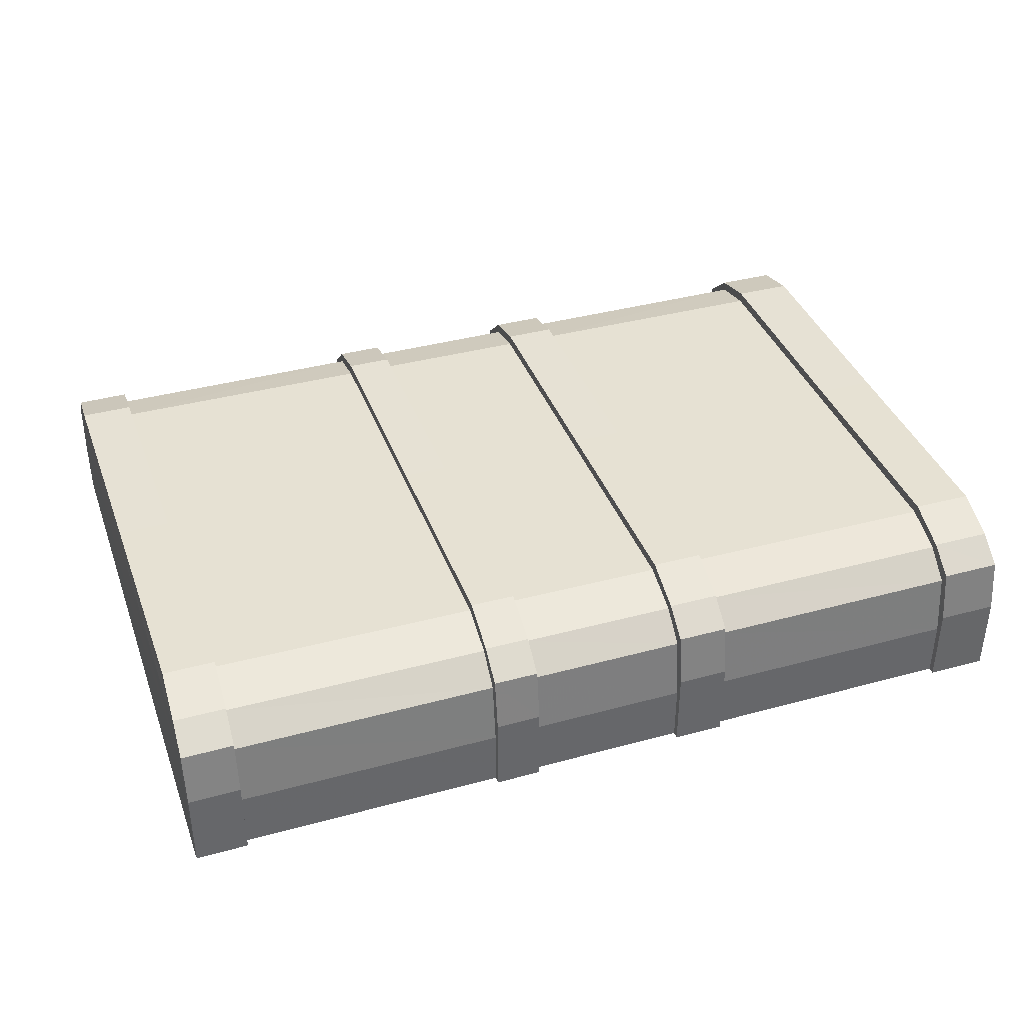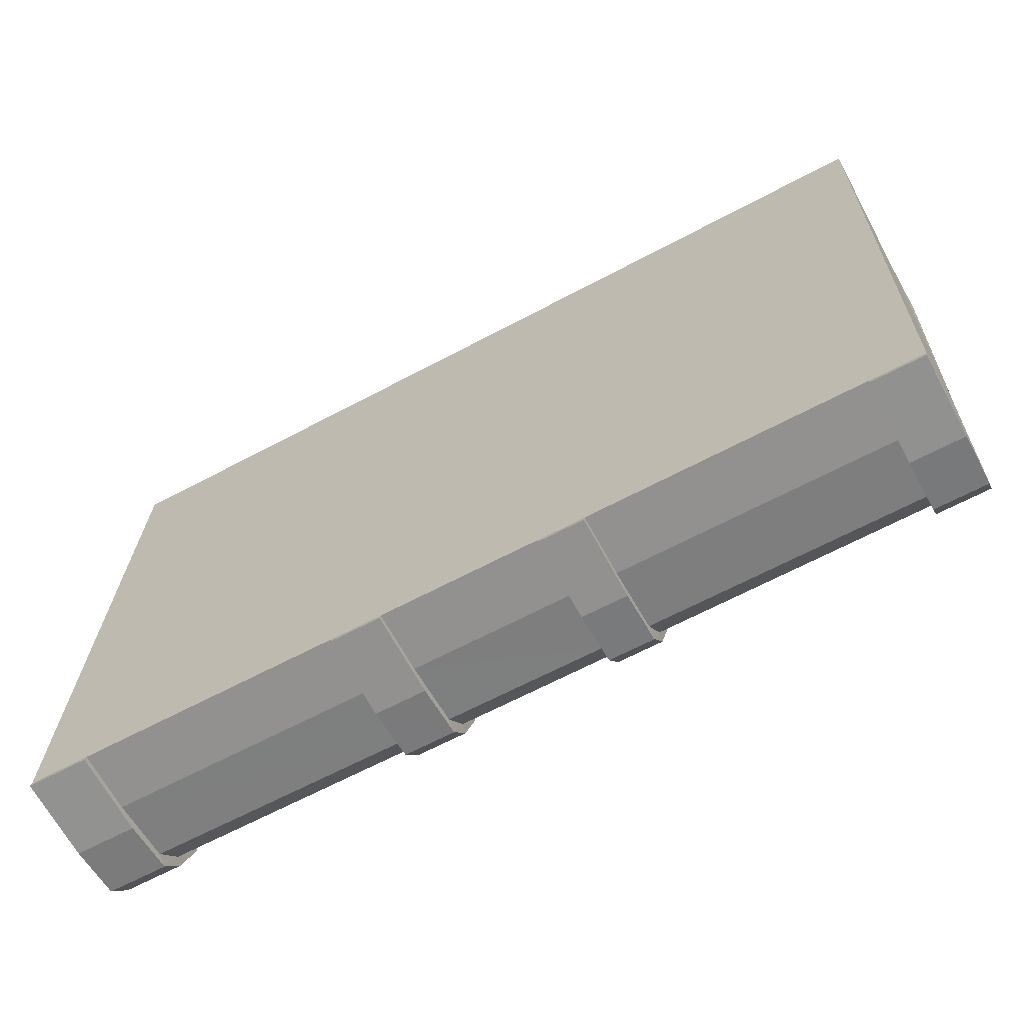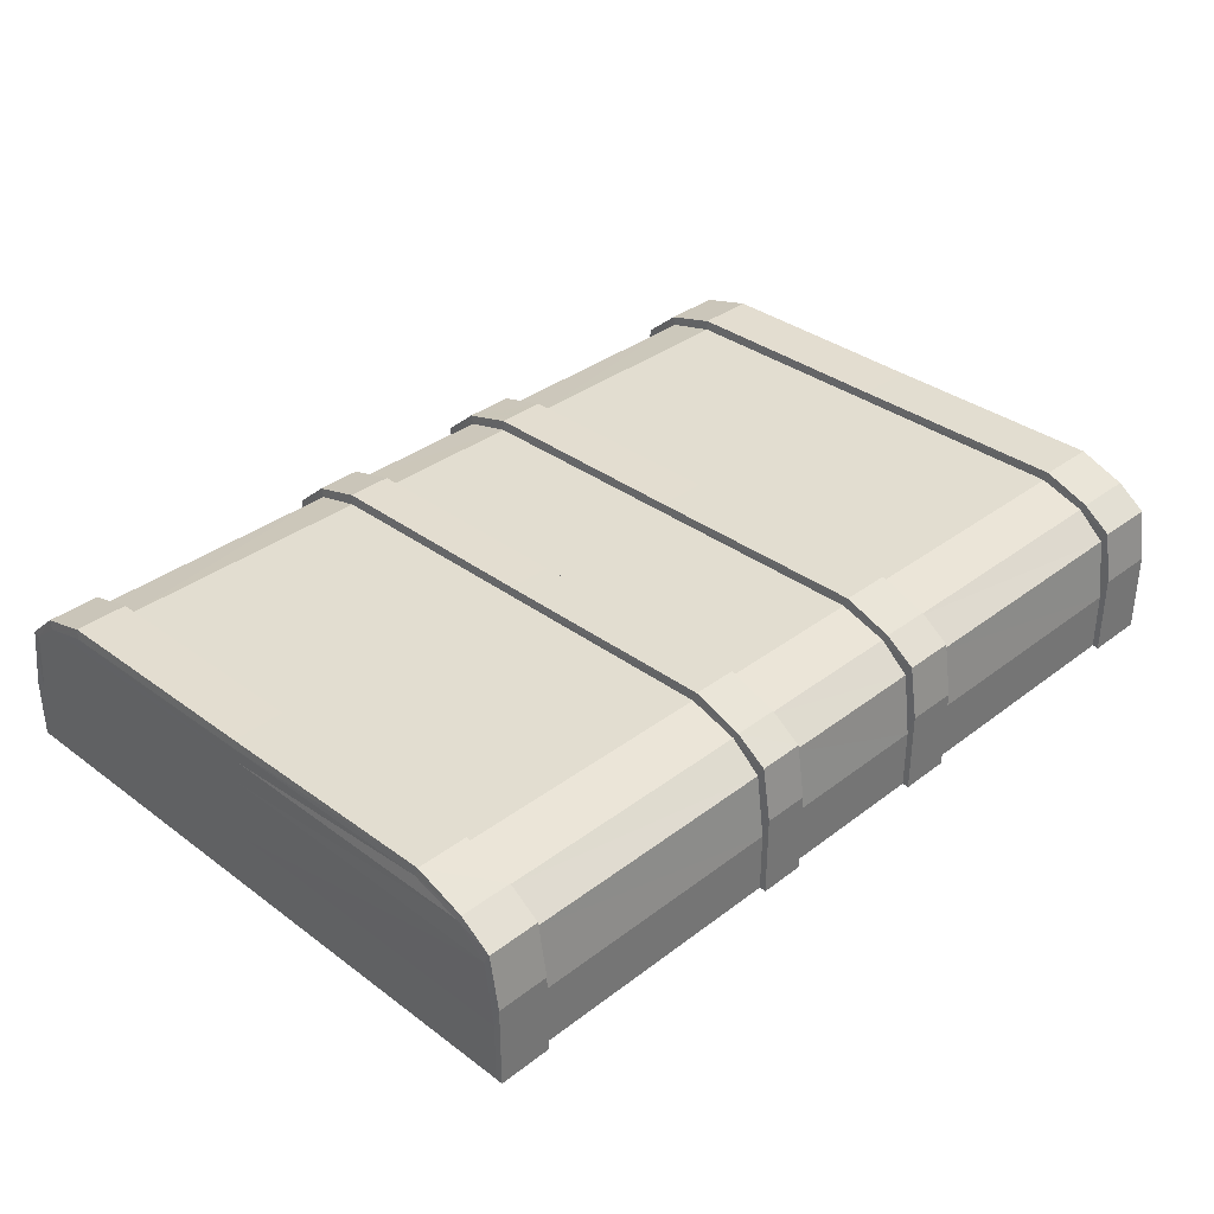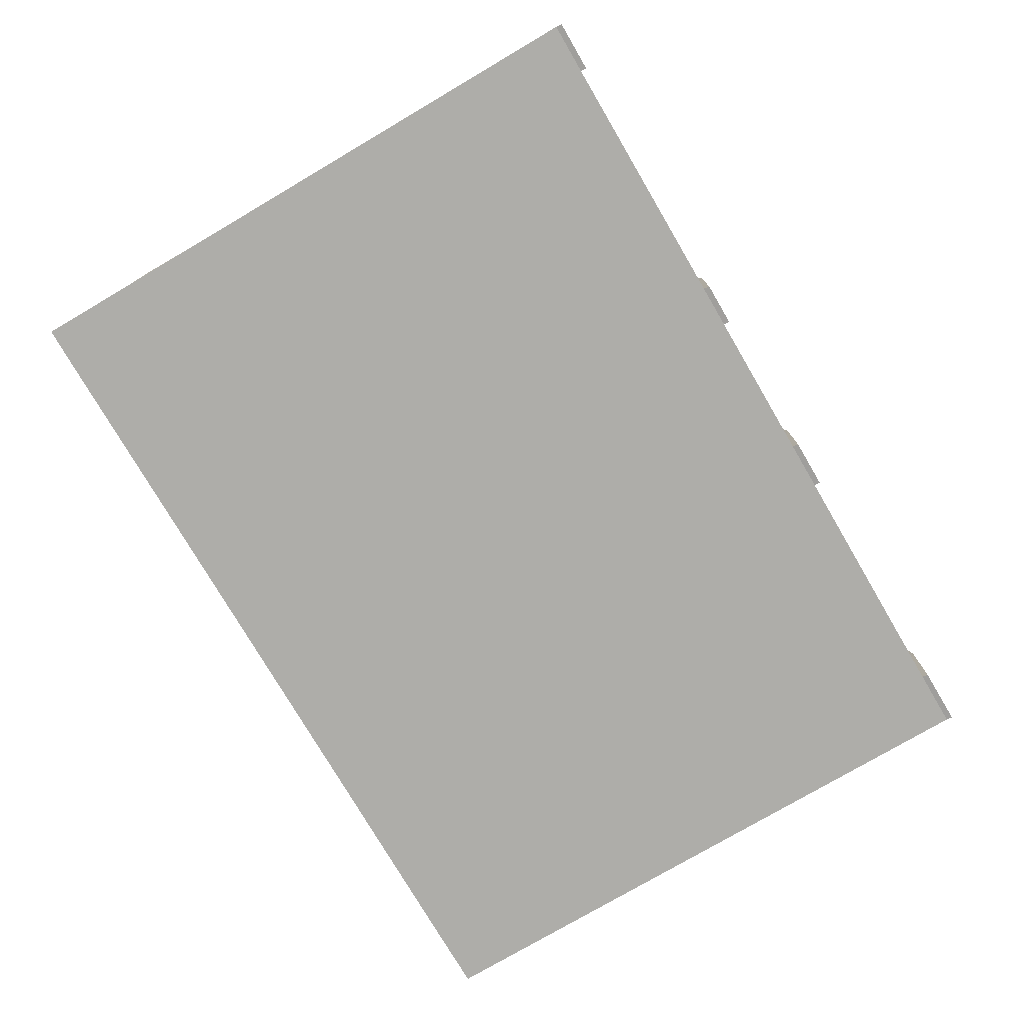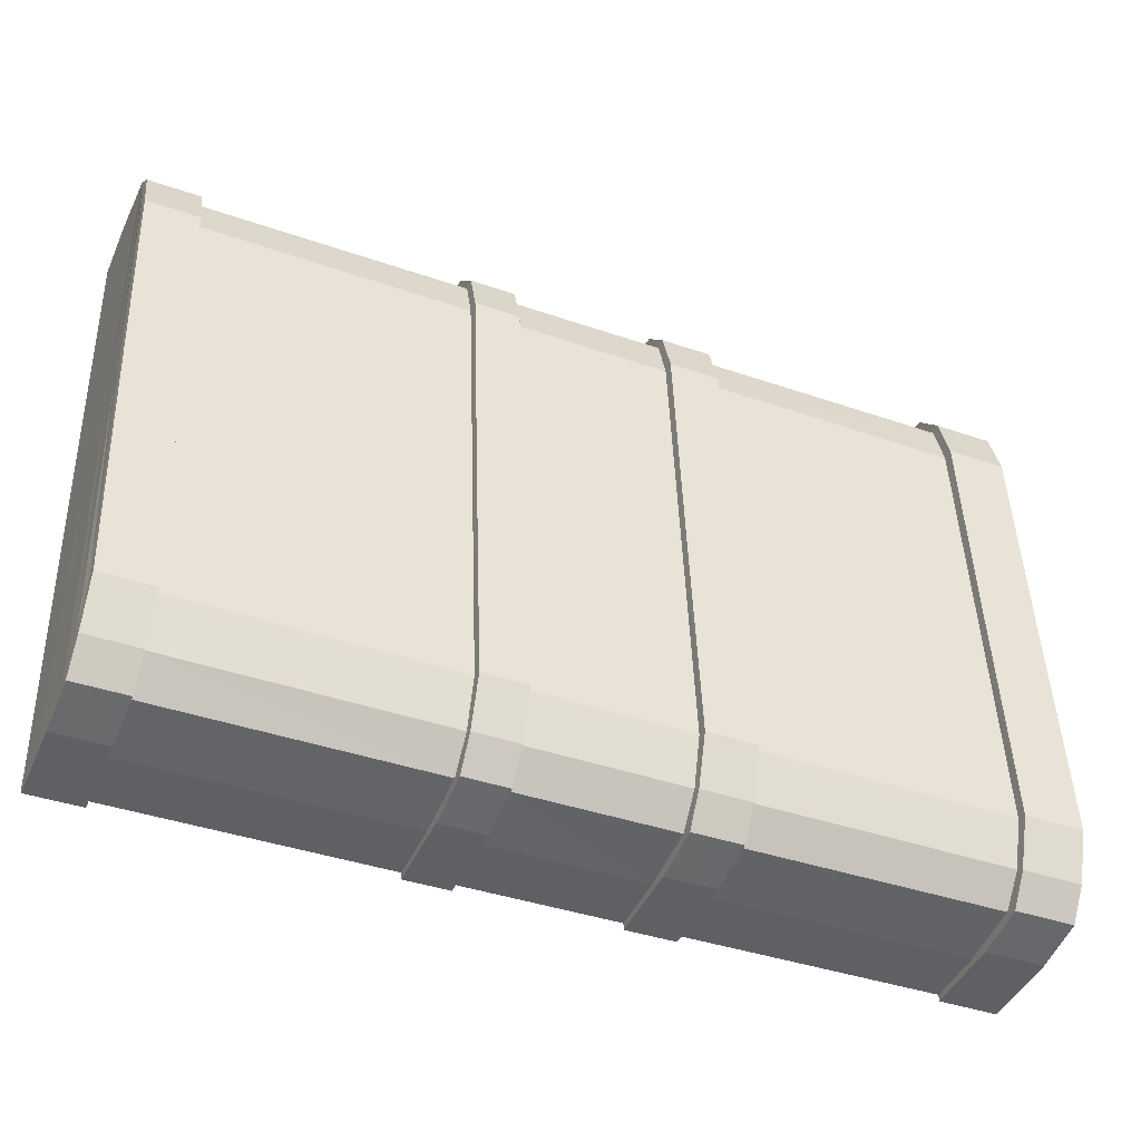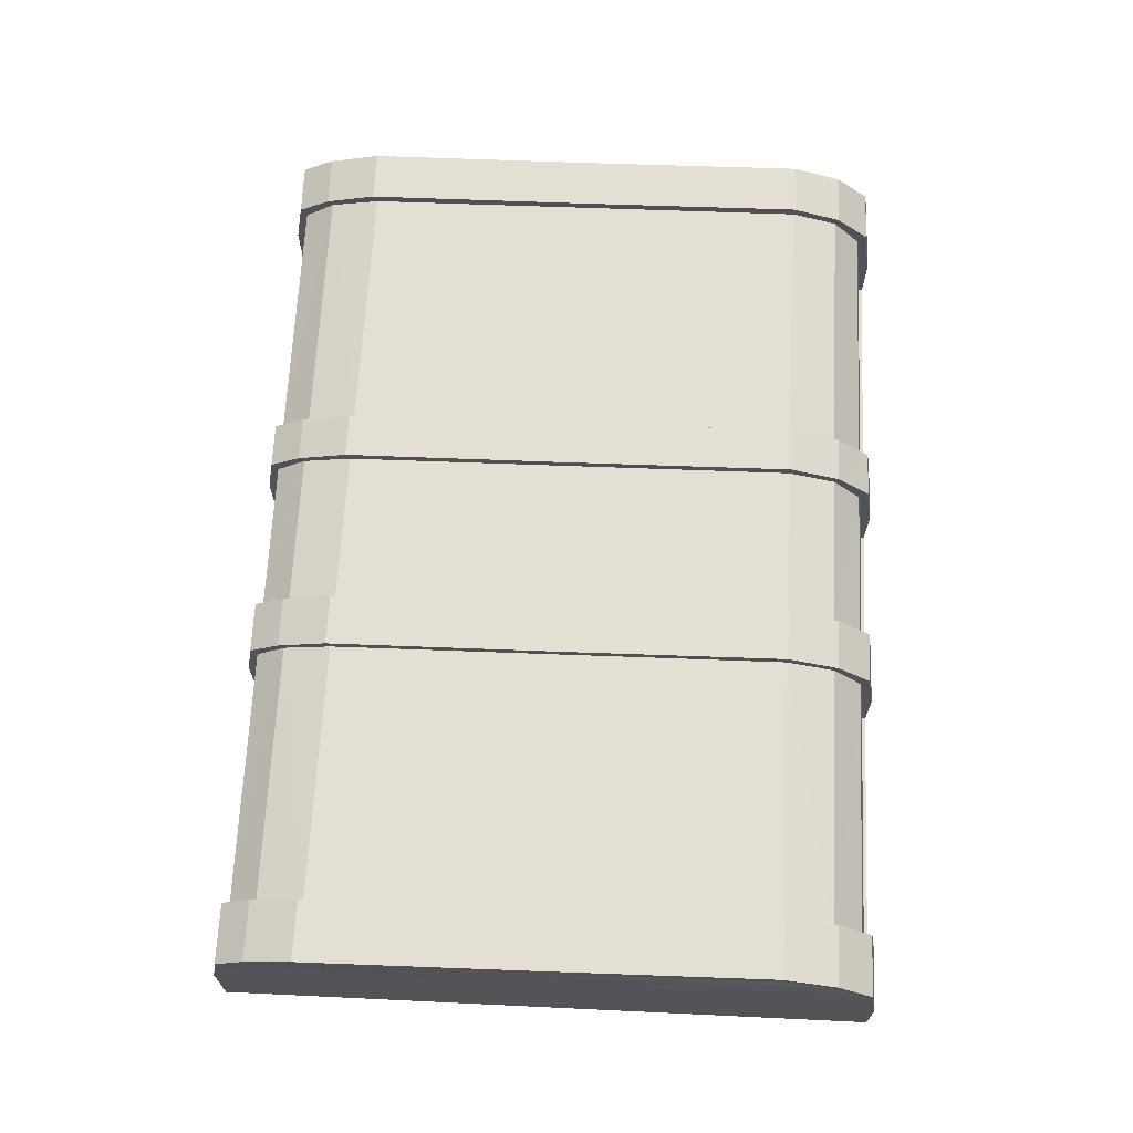
<metadata>
{"format":"obj","ext":"obj","renderer":"f3d","projection":"perspective","resolution":1024,"background":"white","views":[{"elev":38.9,"azim":162.7,"up":"+Y"},{"elev":-67.0,"azim":28.4,"up":"+Z"},{"elev":35.3,"azim":136.3,"up":"+Y"},{"elev":-77.1,"azim":122.0,"up":"+Y"},{"elev":-44.1,"azim":157.0,"up":"+Z"},{"elev":67.0,"azim":-85.7,"up":"+Y"}]}
</metadata>
<code>
v 29.3 6.604 136.7
v 9.768 6.604 137.3
v 28.92 6.604 123
v 9.387 6.604 123.5
v 29.3 5.288 136.7
v 9.768 5.288 137.3
v 28.92 5.288 123
v 9.387 5.288 123.5
v 28.16 5.288 136.8
v 27.78 5.288 123
v 27.78 6.604 123
v 28.16 6.604 136.8
v 11.07 5.288 137.2
v 10.69 5.288 123.5
v 10.69 6.604 123.5
v 11.07 6.604 137.2
v 28.16 5.514 136.8
v 29.3 5.514 136.7
v 28.92 5.514 123
v 27.78 5.514 123
v 10.69 5.514 123.5
v 9.387 5.514 123.5
v 9.768 5.514 137.3
v 11.07 5.514 137.2
v 22.29 5.514 136.9
v 22.29 6.604 136.9
v 21.91 6.604 123.2
v 21.91 5.514 123.2
v 21.91 5.288 123.2
v 22.29 5.288 136.9
v 21.3 5.514 137
v 21.3 6.604 137
v 20.92 6.604 123.2
v 20.92 5.514 123.2
v 20.92 5.288 123.2
v 21.3 5.288 137
v 17.47 5.288 123.3
v 17.85 5.288 137.1
v 17.85 5.514 137.1
v 17.85 6.604 137.1
v 17.47 6.604 123.3
v 17.47 5.514 123.3
v 16.36 5.288 123.3
v 16.74 5.288 137.1
v 16.74 5.514 137.1
v 16.74 6.604 137.1
v 16.36 6.604 123.3
v 16.36 5.514 123.3
v 9.774 5.514 137.5
v 9.774 5.288 137.5
v 11.08 5.288 137.5
v 16.75 5.288 137.3
v 17.86 5.288 137.3
v 21.31 5.288 137.2
v 22.3 5.288 137.2
v 28.16 5.288 137
v 29.31 5.288 137
v 29.31 5.514 137
v 28.16 5.514 137
v 22.3 5.514 137.2
v 21.31 5.514 137.2
v 17.86 5.514 137.3
v 16.75 5.514 137.3
v 11.08 5.514 137.5
v 17.66 5.288 130.2
v 21.11 5.288 130.1
v 22.1 5.288 130.1
v 27.97 5.288 129.9
v 29.11 5.288 129.9
v 29.11 5.514 129.9
v 29.11 6.604 129.9
v 27.97 8.81 130
v 22.1 8.81 130.1
v 21.11 8.81 130.1
v 17.66 8.81 130.2
v 16.55 8.81 130.2
v 10.88 8.81 130.3
v 9.579 6.604 130.5
v 9.579 5.514 130.5
v 9.579 5.288 130.5
v 10.88 5.288 130.4
v 16.55 5.288 130.3
v 29.3 8.81 134.9
v 29.11 8.81 130
v 28.92 8.81 125
v 27.78 8.81 125
v 21.91 8.81 125.1
v 20.92 8.81 125.1
v 17.47 8.81 125.2
v 16.36 8.81 125.2
v 10.69 8.81 125.3
v 9.387 8.81 125.4
v 9.579 8.81 130.4
v 9.768 8.81 135.3
v 11.07 8.81 135.3
v 16.74 8.81 135.2
v 17.85 8.81 135.1
v 21.3 8.81 135.1
v 22.29 8.81 135.1
v 28.16 8.81 134.9
v 9.768 7.988 137.1
v 9.579 7.988 130.4
v 9.387 7.988 123.7
v 10.69 7.988 123.7
v 16.36 7.988 123.5
v 17.47 7.988 123.5
v 20.92 7.988 123.4
v 21.91 7.988 123.4
v 27.78 7.988 123.2
v 28.92 7.988 123.2
v 29.11 7.988 129.9
v 29.3 7.988 136.6
v 28.16 7.789 136.6
v 22.29 7.789 136.8
v 21.3 7.789 136.8
v 17.85 7.789 136.9
v 16.74 7.789 136.9
v 11.07 7.789 137.1
v 29.3 8.516 135.9
v 28.16 8.516 136
v 22.29 8.516 136.1
v 21.3 8.516 136.1
v 17.85 8.516 136.2
v 16.74 8.516 136.2
v 11.07 8.516 136.4
v 9.768 8.516 136.4
v 9.579 8.516 130.4
v 9.387 8.516 124.3
v 10.69 8.516 124.3
v 16.36 8.516 124.2
v 17.47 8.516 124.1
v 20.92 8.516 124.1
v 21.91 8.516 124
v 27.78 8.516 123.9
v 28.92 8.516 123.9
v 29.11 8.516 129.9
v 28.91 7.063 122.8
v 28.91 6.146 122.8
v 28.91 5.267 122.8
v 27.76 5.267 122.9
v 27.76 6.146 122.9
v 27.76 7.063 122.9
v 27.76 8.228 123.1
v 27.76 8.672 123.8
v 27.76 9.025 124.9
v 27.95 9.013 130
v 28.14 9.034 135
v 28.14 8.701 136
v 28.14 8.032 136.8
v 28.16 6.604 137
v 29.31 6.604 137
v 29.29 8.032 136.7
v 29.29 8.701 136
v 29.29 9.034 134.9
v 29.1 9.013 130
v 28.91 9.025 124.9
v 28.91 8.672 123.7
v 28.91 8.228 123
v 9.774 6.604 137.5
v 11.08 6.604 137.5
v 11.06 8.032 137.2
v 11.06 8.701 136.5
v 11.06 9.034 135.3
v 10.87 9.013 130.3
v 10.68 9.025 125.3
v 10.68 8.672 124.2
v 10.68 8.228 123.5
v 10.68 7.063 123.4
v 10.68 6.146 123.4
v 10.68 5.267 123.4
v 9.377 5.267 123.4
v 9.377 6.146 123.4
v 9.377 7.063 123.4
v 9.377 8.228 123.6
v 9.377 8.672 124.2
v 9.377 9.025 125.3
v 9.568 9.013 130.4
v 9.757 9.034 135.3
v 9.757 8.701 136.5
v 9.757 8.032 137.3
v 22.09 9.013 130.1
v 21.9 9.025 125
v 21.9 8.672 123.9
v 21.9 8.228 123.2
v 21.9 7.063 123
v 21.9 6.146 123
v 21.9 5.267 123
v 20.91 5.267 123.1
v 20.91 6.146 123.1
v 20.91 7.063 123.1
v 20.91 8.228 123.3
v 20.91 8.672 123.9
v 20.91 9.025 125
v 21.1 9.013 130.1
v 21.29 9.034 135.1
v 21.29 8.701 136.2
v 21.29 8.032 137
v 21.31 6.604 137.2
v 22.3 6.604 137.2
v 22.28 8.032 136.9
v 22.28 8.701 136.2
v 22.28 9.034 135.1
v 17.46 7.063 123.2
v 17.46 6.146 123.2
v 17.46 5.267 123.2
v 16.35 5.267 123.2
v 16.35 6.146 123.2
v 16.35 7.063 123.2
v 16.35 8.228 123.4
v 16.35 8.672 124.1
v 16.35 9.025 125.1
v 16.54 9.013 130.2
v 16.73 9.034 135.2
v 16.73 8.701 136.3
v 16.73 8.032 137.1
v 16.75 6.604 137.3
v 17.86 6.604 137.3
v 17.84 8.032 137
v 17.84 8.701 136.3
v 17.84 9.034 135.2
v 17.65 9.013 130.2
v 17.46 9.025 125.1
v 17.46 8.672 124
v 17.46 8.228 123.4
g Chest_upper_zbruv_Group1
f 155 146 147 154
f 9 68 69 5
f 150 59 58 151
f 78 79 23 2
f 168 169 172 173
f 71 70 19 3
f 87 73 72 86
f 30 67 68 9
f 26 25 17 12
f 137 138 141 142
f 47 48 21 15
f 176 177 164 165
f 6 80 81 13
f 159 49 64 160
f 56 57 58 59
f 8 80 79 22
f 170 171 172 169
f 5 69 70 18
f 51 52 63 64
f 139 140 141 138
f 10 29 28 20
f 50 51 64 49
f 193 194 181 182
f 36 66 67 30
f 198 61 60 199
f 11 20 28 27
f 56 59 60 55
f 188 189 186 187
f 185 186 189 190
f 55 60 61 54
f 89 75 74 88
f 38 65 66 36
f 40 39 31 32
f 37 42 34 35
f 33 34 42 41
f 54 61 62 53
f 211 212 221 222
f 44 82 65 38
f 216 63 62 217
f 206 207 204 205
f 203 204 207 208
f 53 62 63 52
f 91 77 76 90
f 13 81 82 44
f 16 24 45 46
f 14 21 48 43
f 2 23 49 159
f 23 6 50 49
f 6 13 51 50
f 13 44 52 51
f 44 38 53 52
f 38 36 54 53
f 36 30 55 54
f 30 9 56 55
f 9 5 57 56
f 5 18 58 57
f 18 1 151 58
f 12 17 59 150
f 17 25 60 59
f 25 26 199 60
f 32 31 61 198
f 31 39 62 61
f 39 40 217 62
f 46 45 63 216
f 45 24 64 63
f 24 16 160 64
f 156 145 146 155
f 10 7 69 68
f 4 22 79 78
f 1 18 70 71
f 99 100 72 73
f 29 10 68 67
f 178 163 164 177
f 8 14 81 80
f 6 23 79 80
f 7 19 70 69
f 195 202 181 194
f 35 29 67 66
f 97 98 74 75
f 37 35 66 65
f 213 220 221 212
f 43 37 65 82
f 95 96 76 77
f 14 43 82 81
f 71 111 112 1
f 71 3 110 111
f 142 143 158 137
f 27 108 109 11
f 190 191 184 185
f 41 106 107 33
f 208 209 224 203
f 15 104 105 47
f 173 174 167 168
f 78 102 103 4
f 78 2 101 102
f 160 161 180 159
f 46 117 118 16
f 217 218 215 216
f 32 115 116 40
f 199 200 197 198
f 12 113 114 26
f 151 152 149 150
f 111 136 119 112
f 135 136 111 110
f 143 144 157 158
f 108 133 134 109
f 191 192 183 184
f 106 131 132 107
f 209 210 223 224
f 104 129 130 105
f 174 175 166 167
f 102 127 128 103
f 126 127 102 101
f 161 162 179 180
f 117 124 125 118
f 218 219 214 215
f 115 122 123 116
f 200 201 196 197
f 113 120 121 114
f 152 153 148 149
f 136 84 83 119
f 85 84 136 135
f 144 145 156 157
f 87 86 134 133
f 192 193 182 183
f 131 89 88 132
f 210 211 222 223
f 91 90 130 129
f 175 176 165 166
f 127 93 92 128
f 94 93 127 126
f 162 163 178 179
f 96 95 125 124
f 219 220 213 214
f 122 98 97 123
f 201 202 195 196
f 100 99 121 120
f 153 154 147 148
f 3 19 138 137
f 19 7 139 138
f 7 10 140 139
f 10 20 141 140
f 20 11 142 141
f 11 109 143 142
f 109 134 144 143
f 134 86 145 144
f 86 72 146 145
f 72 100 147 146
f 100 120 148 147
f 120 113 149 148
f 113 12 150 149
f 1 112 152 151
f 112 119 153 152
f 119 83 154 153
f 83 84 155 154
f 84 85 156 155
f 85 135 157 156
f 135 110 158 157
f 110 3 137 158
f 16 118 161 160
f 118 125 162 161
f 125 95 163 162
f 95 77 164 163
f 77 91 165 164
f 91 129 166 165
f 129 104 167 166
f 104 15 168 167
f 15 21 169 168
f 21 14 170 169
f 14 8 171 170
f 8 22 172 171
f 22 4 173 172
f 4 103 174 173
f 103 128 175 174
f 128 92 176 175
f 92 93 177 176
f 93 94 178 177
f 94 126 179 178
f 126 101 180 179
f 101 2 159 180
f 73 87 182 181
f 87 133 183 182
f 133 108 184 183
f 108 27 185 184
f 27 28 186 185
f 28 29 187 186
f 29 35 188 187
f 35 34 189 188
f 34 33 190 189
f 33 107 191 190
f 107 132 192 191
f 132 88 193 192
f 88 74 194 193
f 74 98 195 194
f 98 122 196 195
f 122 115 197 196
f 115 32 198 197
f 26 114 200 199
f 114 121 201 200
f 121 99 202 201
f 99 73 181 202
f 41 42 204 203
f 42 37 205 204
f 37 43 206 205
f 43 48 207 206
f 48 47 208 207
f 47 105 209 208
f 105 130 210 209
f 130 90 211 210
f 90 76 212 211
f 76 96 213 212
f 96 124 214 213
f 124 117 215 214
f 117 46 216 215
f 40 116 218 217
f 116 123 219 218
f 123 97 220 219
f 97 75 221 220
f 75 89 222 221
f 89 131 223 222
f 131 106 224 223
f 106 41 203 224

</code>
